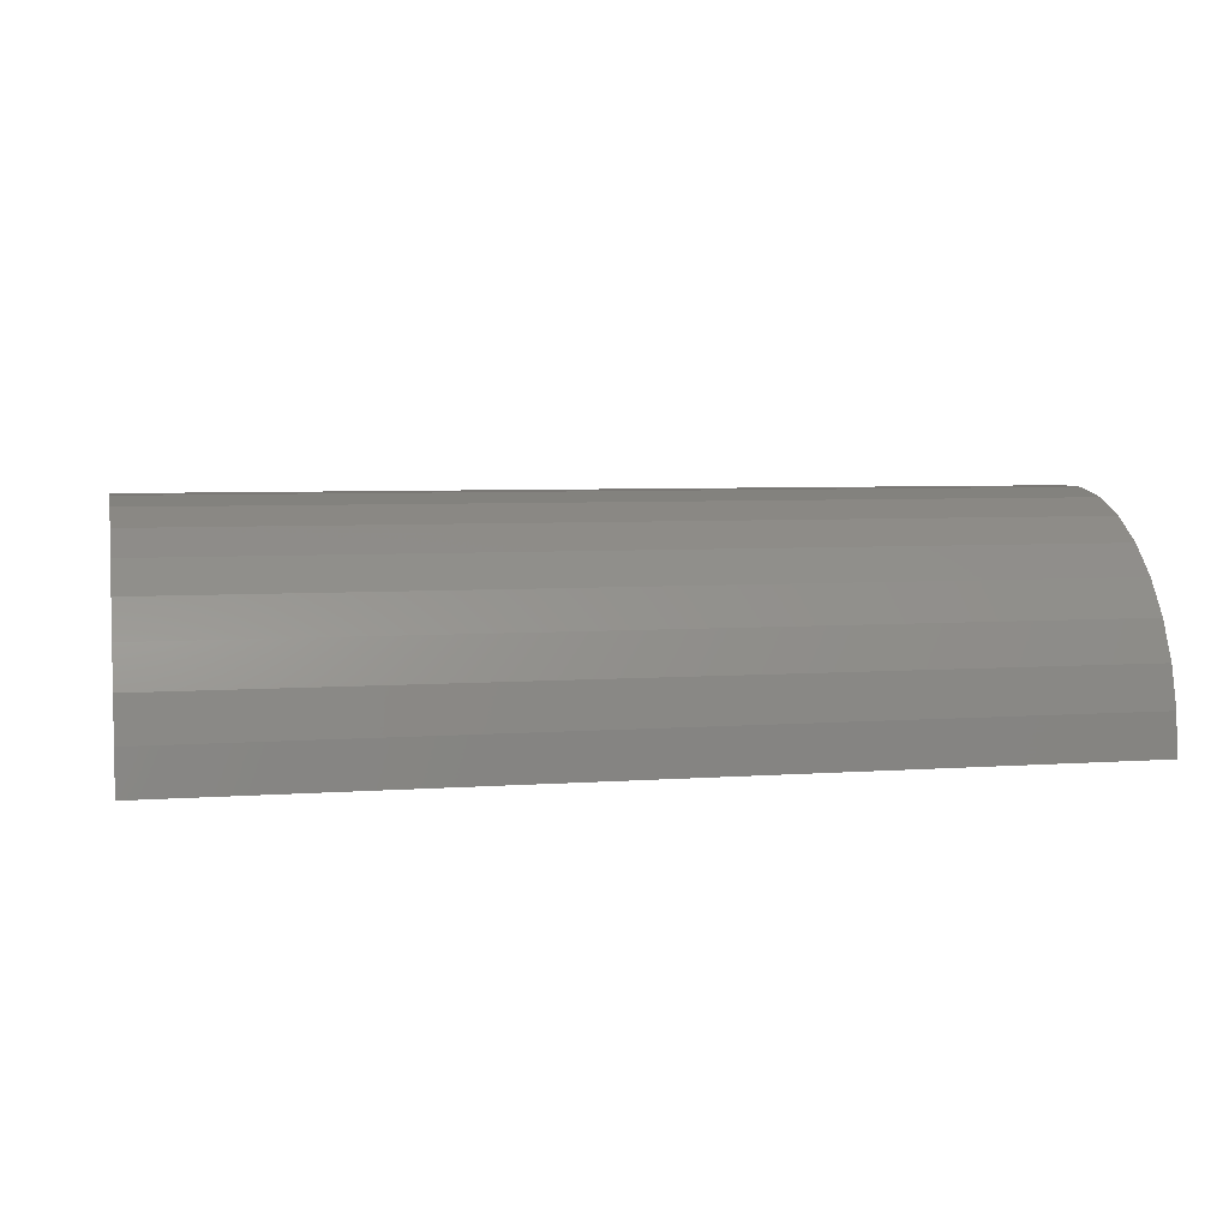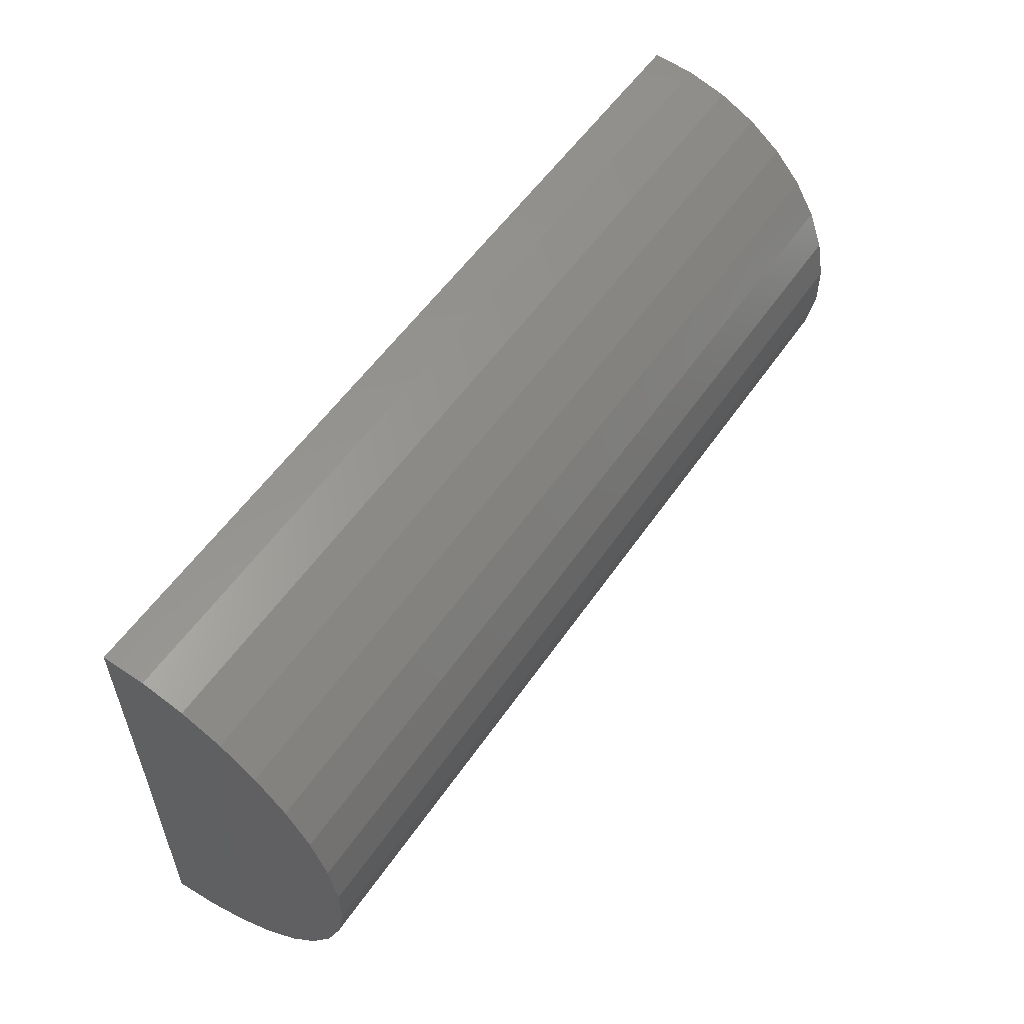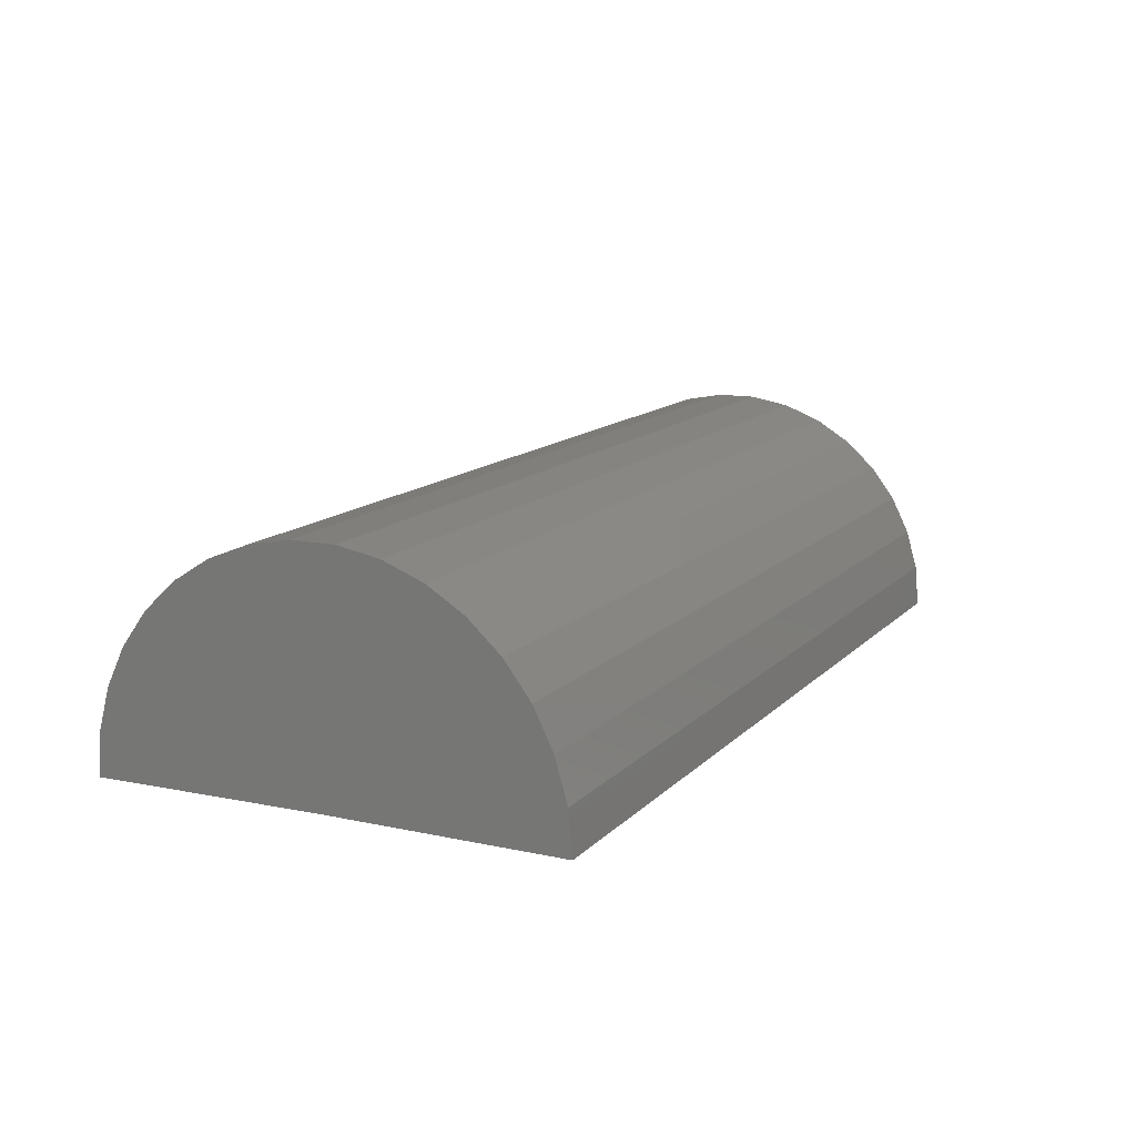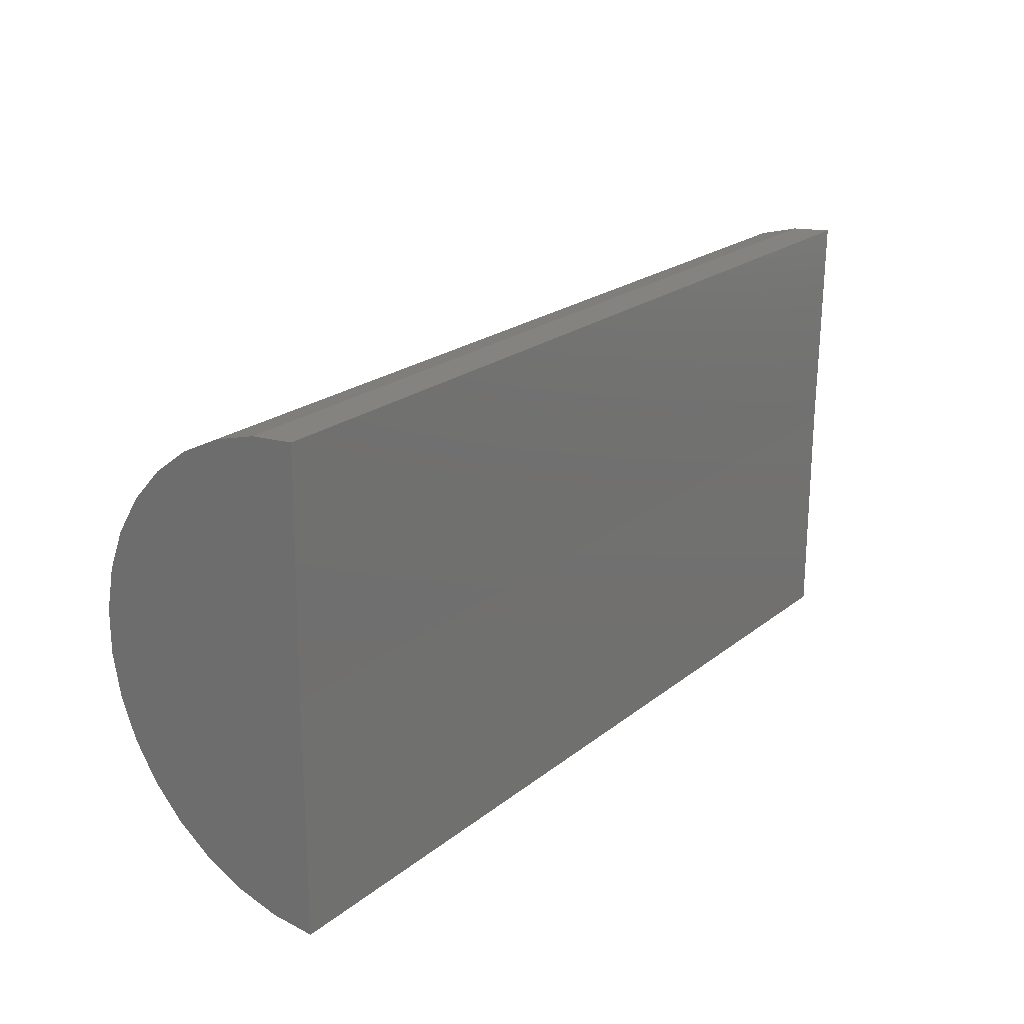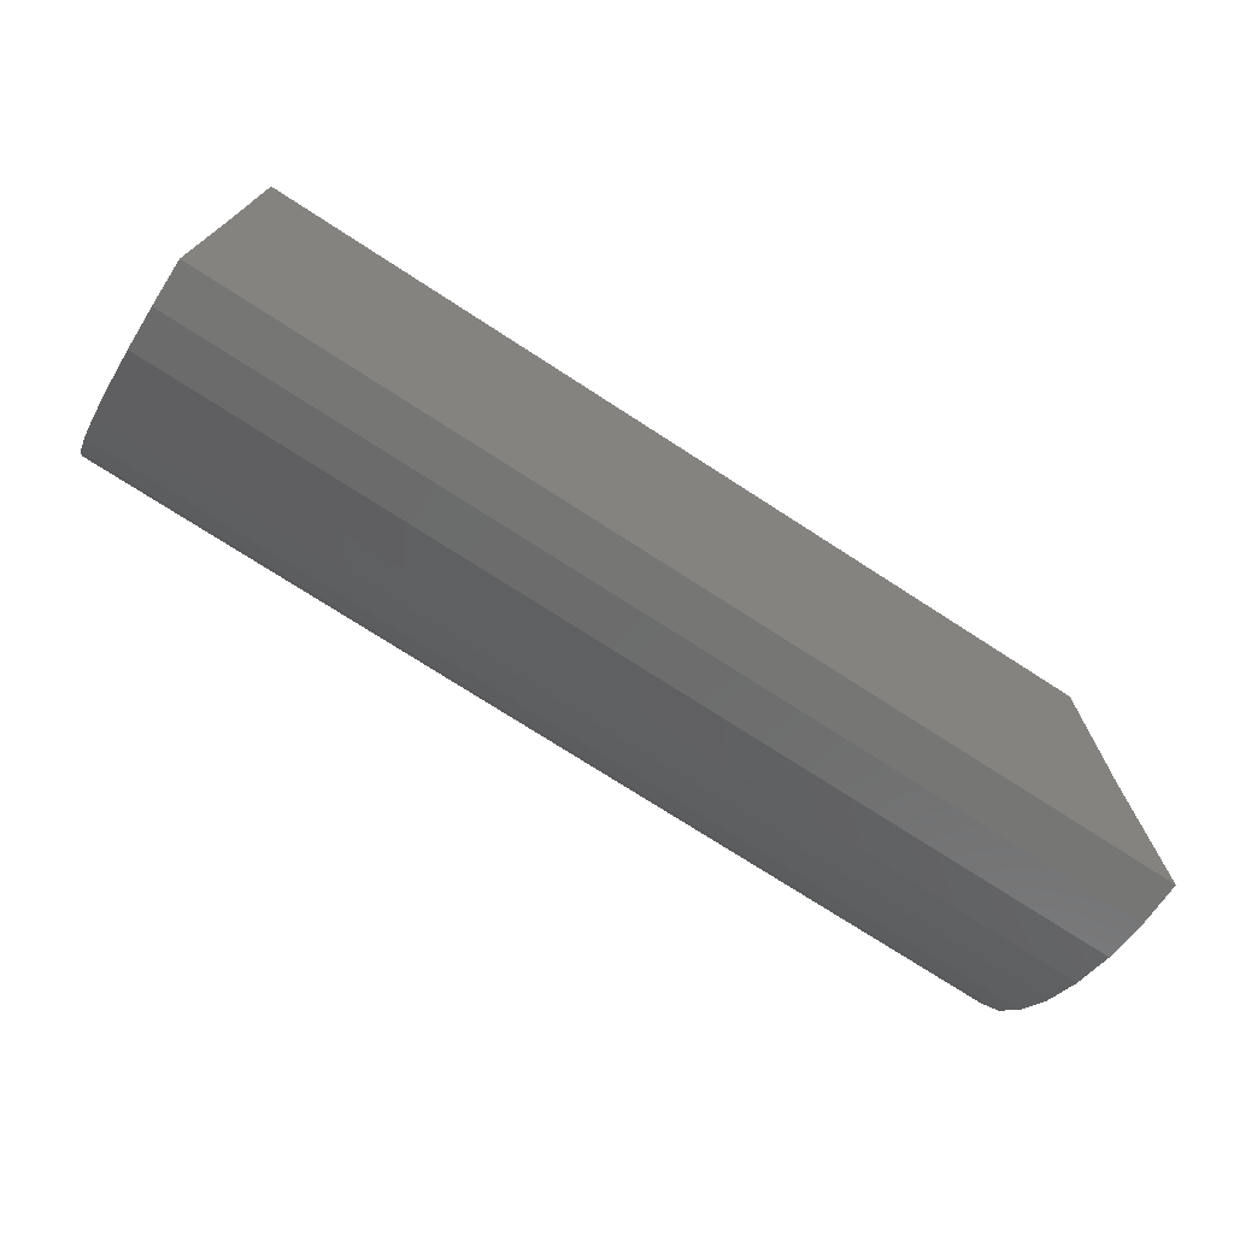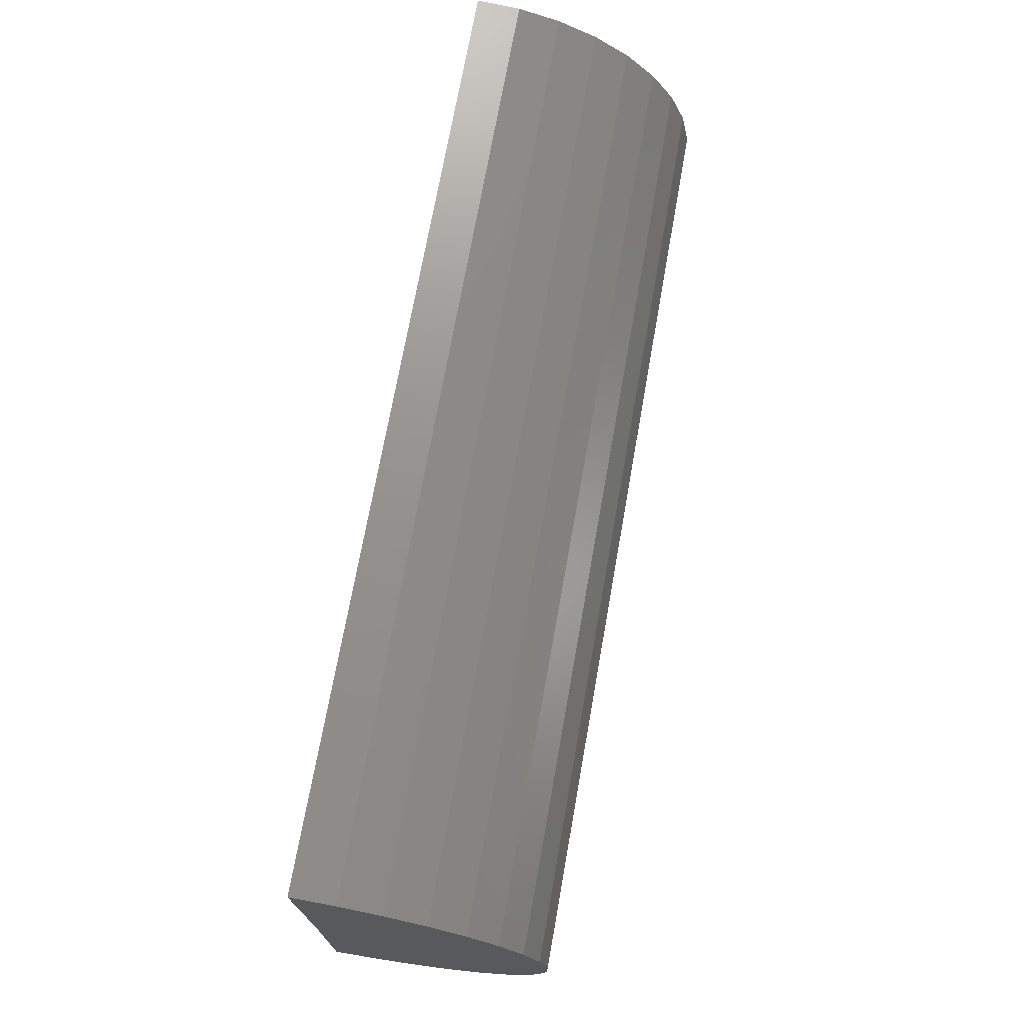
<metadata>
{"format":"stl","ext":"stl","renderer":"f3d","projection":"perspective","resolution":1024,"background":"white","views":[{"elev":5.5,"azim":167.2,"up":"+Z"},{"elev":54.9,"azim":-56.2,"up":"+Y"},{"elev":13.1,"azim":-63.6,"up":"+Z"},{"elev":21.4,"azim":126.2,"up":"+Y"},{"elev":-73.3,"azim":147.0,"up":"+Y"},{"elev":71.5,"azim":-79.9,"up":"+Y"}]}
</metadata>
<code>
# stl→obj: 39 verts, 74 faces
v 2.25 1.141 -0.009337
v 2.25 1.129 0.1306
v 2.25 0.3829 0
v 2.25 0.9478 0.5053
v 2.25 -0.2606 0.4004
v 2.25 1.031 0.3924
v 2.25 -0.3234 0.2748
v 2.25 1.093 0.2661
v 2.25 -0.362 0.1398
v 2.25 -0.375 0
v 2.25 -0.1757 0.5122
v 2.25 0.8449 0.6008
v 2.25 -0.07164 0.6065
v 2.25 0.7261 0.6757
v 2.25 0.04803 0.6799
v 2.25 0.5956 0.7274
v 2.25 0.1792 0.73
v 2.25 0.4577 0.7542
v 2.25 0.3173 0.7551
v -0.75 0.3829 0
v -0.75 1.129 0.1306
v -0.75 1.141 -0.009337
v -0.75 -0.375 0
v -0.75 -0.362 0.1398
v -0.75 1.093 0.2661
v -0.75 -0.3234 0.2748
v -0.75 1.031 0.3924
v -0.75 -0.2606 0.4004
v -0.75 0.9478 0.5053
v -0.75 -0.1757 0.5122
v -0.75 0.8449 0.6008
v -0.75 -0.07164 0.6065
v -0.75 0.7261 0.6757
v -0.75 0.04803 0.6799
v -0.75 0.5956 0.7274
v -0.75 0.1792 0.73
v -0.75 0.4577 0.7542
v -0.75 0.3173 0.7551
v 0.75 0.3829 0
f 1 2 3
f 4 5 6
f 6 5 7
f 6 7 8
f 8 7 9
f 8 9 2
f 2 9 10
f 2 10 3
f 5 4 11
f 11 4 12
f 11 12 13
f 13 12 14
f 13 14 15
f 15 14 16
f 15 16 17
f 17 16 18
f 17 18 19
f 20 21 22
f 20 23 21
f 21 23 24
f 21 24 25
f 25 24 26
f 25 26 27
f 27 26 28
f 27 28 29
f 29 28 30
f 29 30 31
f 31 30 32
f 31 32 33
f 33 32 34
f 33 34 35
f 35 34 36
f 35 36 37
f 37 36 38
f 20 39 23
f 23 39 3
f 23 3 10
f 1 3 22
f 22 3 39
f 22 39 20
f 1 22 2
f 2 22 21
f 2 21 8
f 8 21 25
f 8 25 6
f 6 25 27
f 6 27 4
f 4 27 29
f 4 29 12
f 12 29 31
f 12 31 14
f 14 31 33
f 14 33 16
f 16 33 35
f 16 35 18
f 18 35 37
f 18 37 19
f 19 37 38
f 19 38 17
f 17 38 36
f 17 36 15
f 15 36 34
f 15 34 13
f 13 34 32
f 13 32 11
f 11 32 30
f 11 30 5
f 5 30 28
f 5 28 7
f 7 28 26
f 7 26 9
f 9 26 24
f 9 24 10
f 10 24 23

</code>
